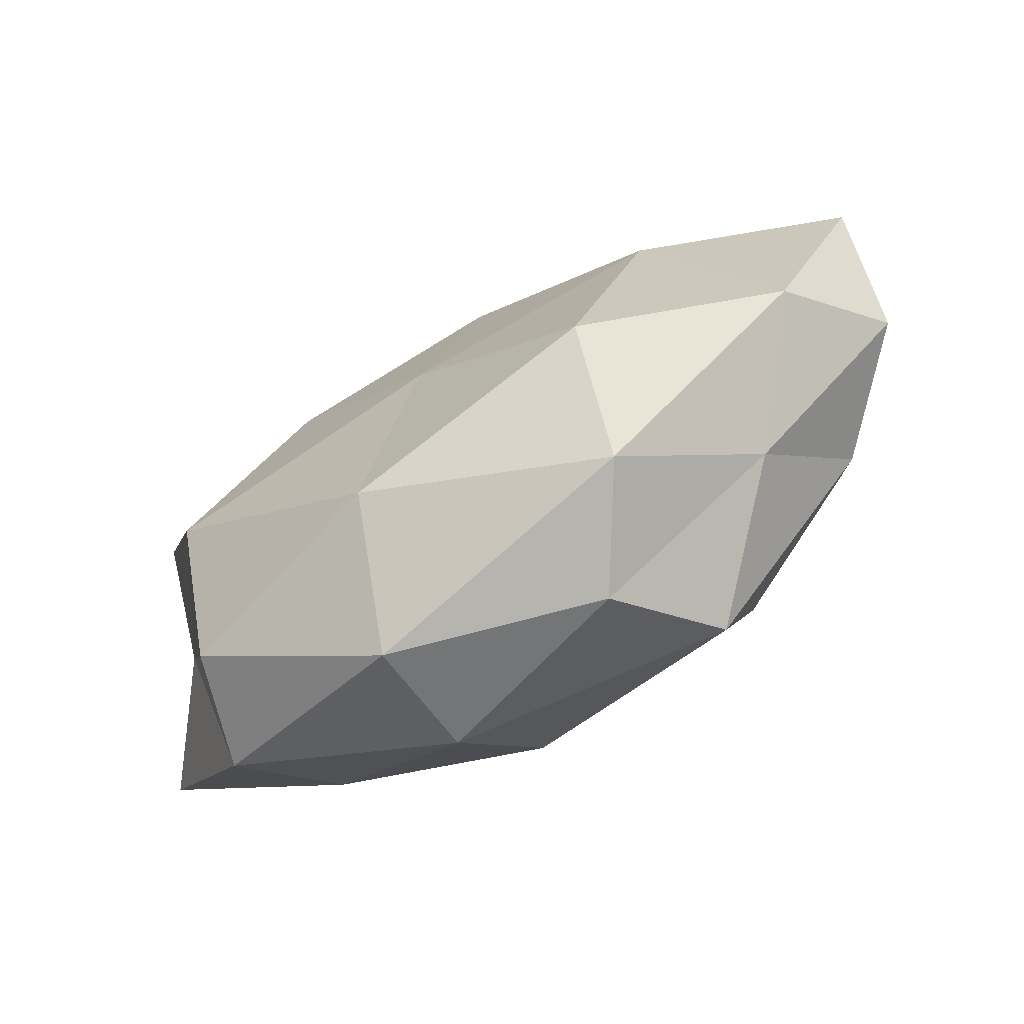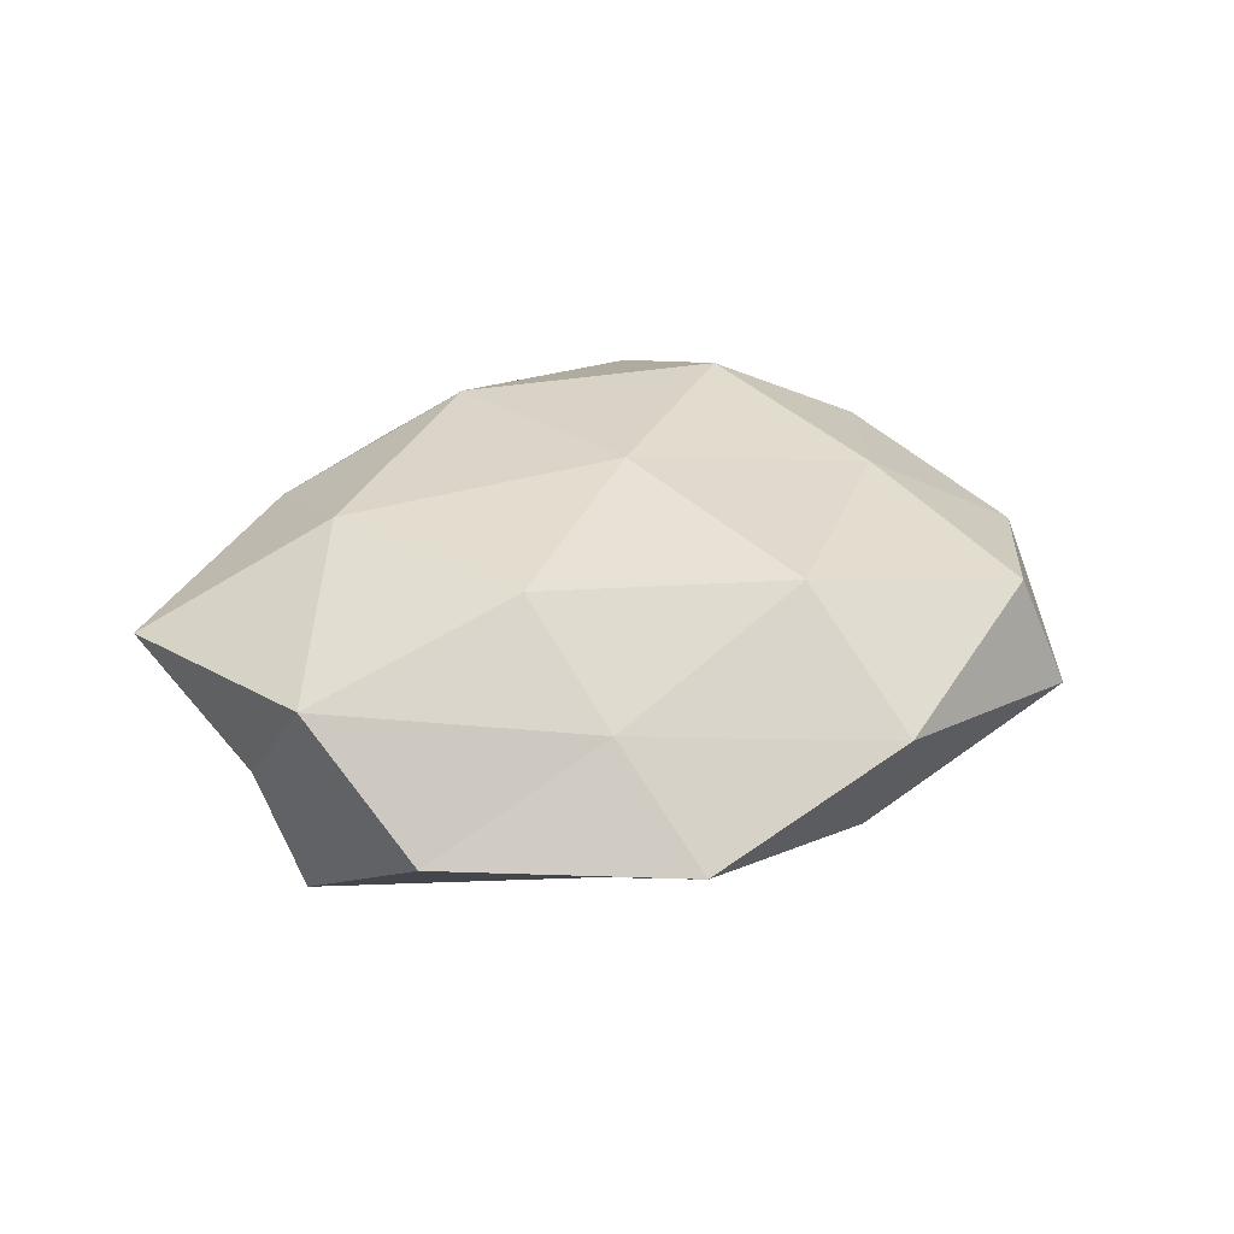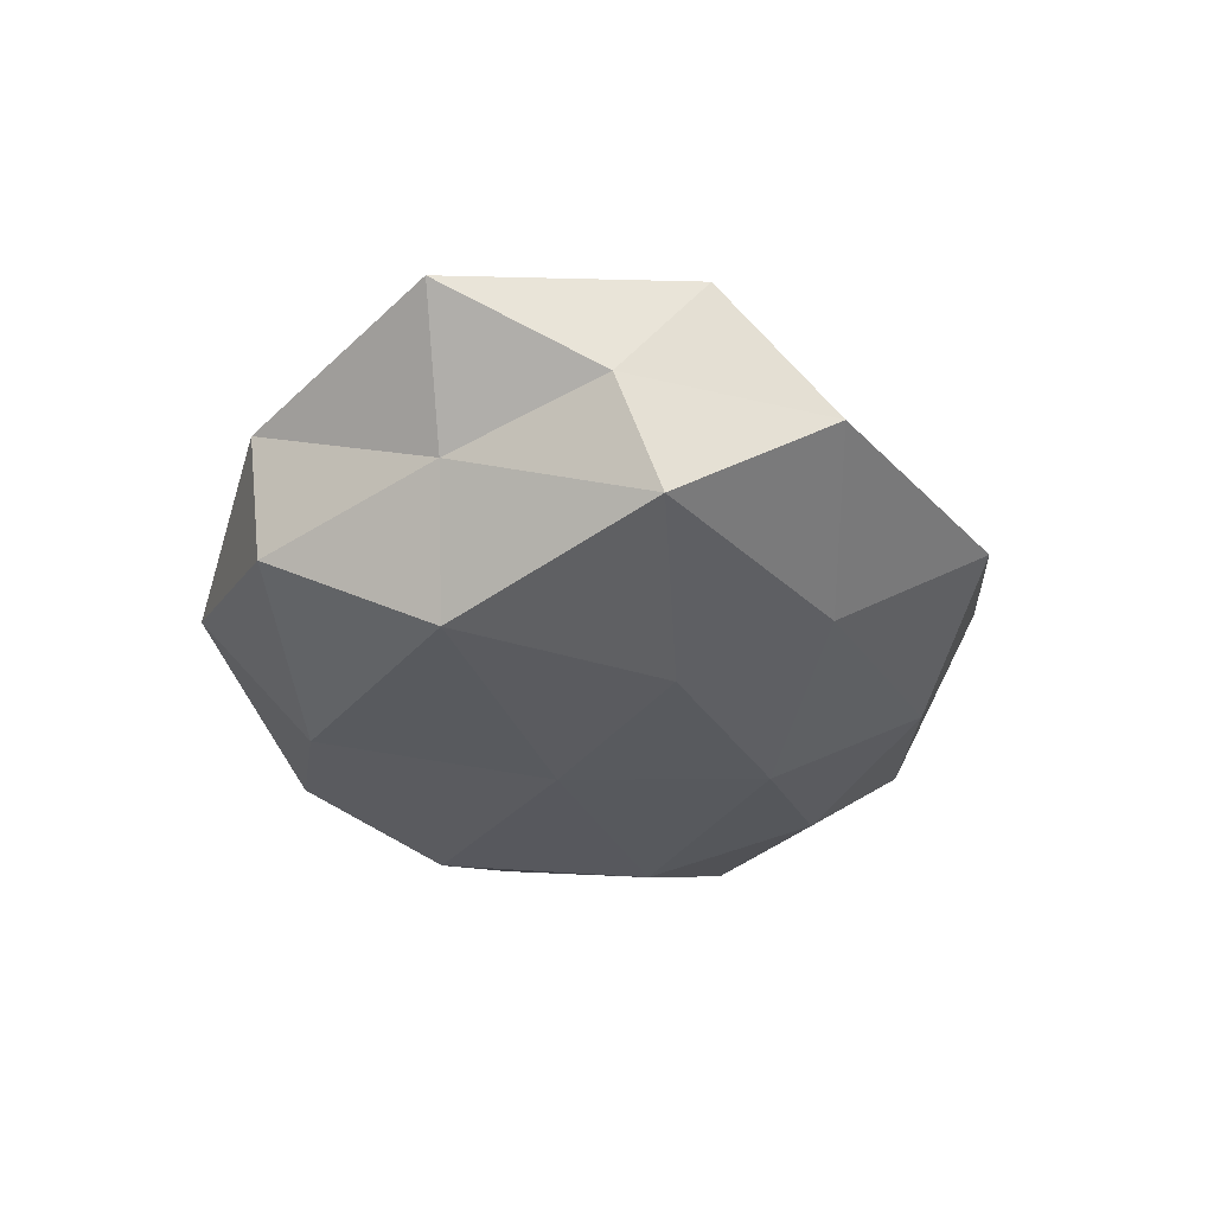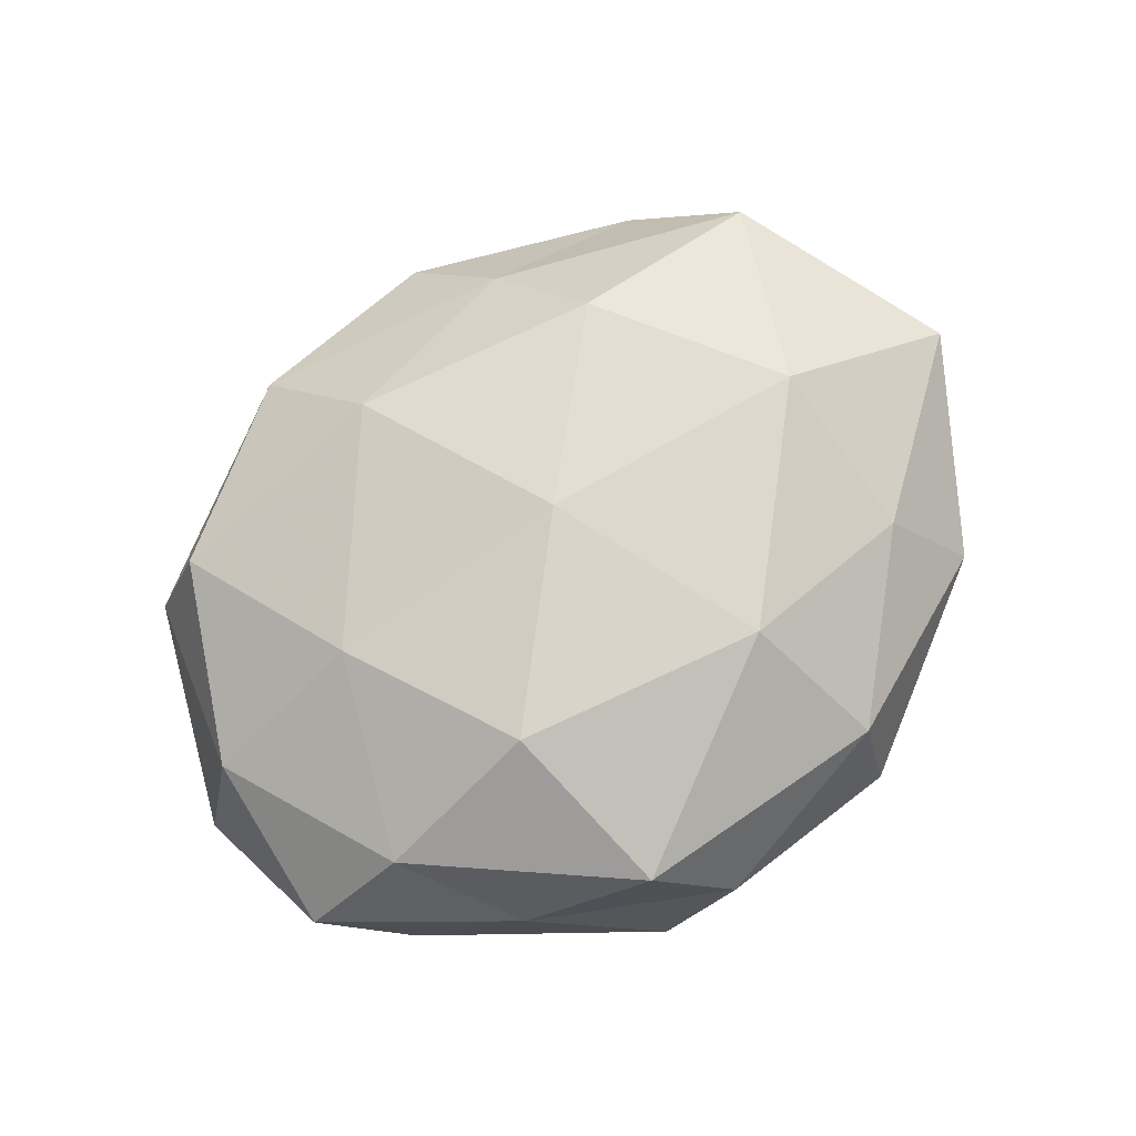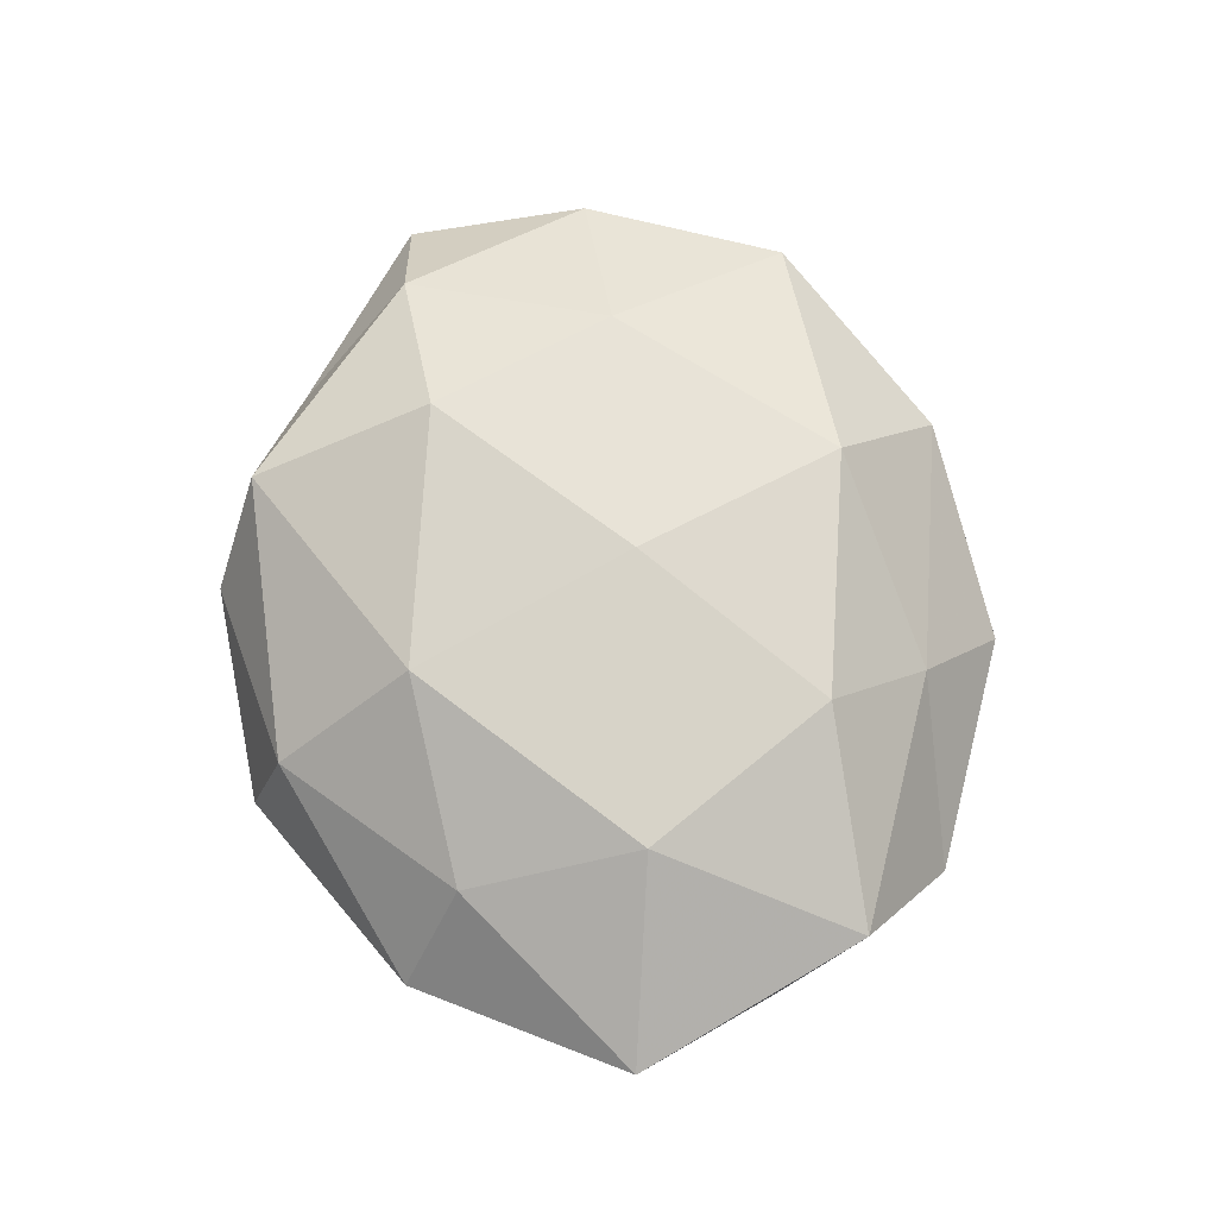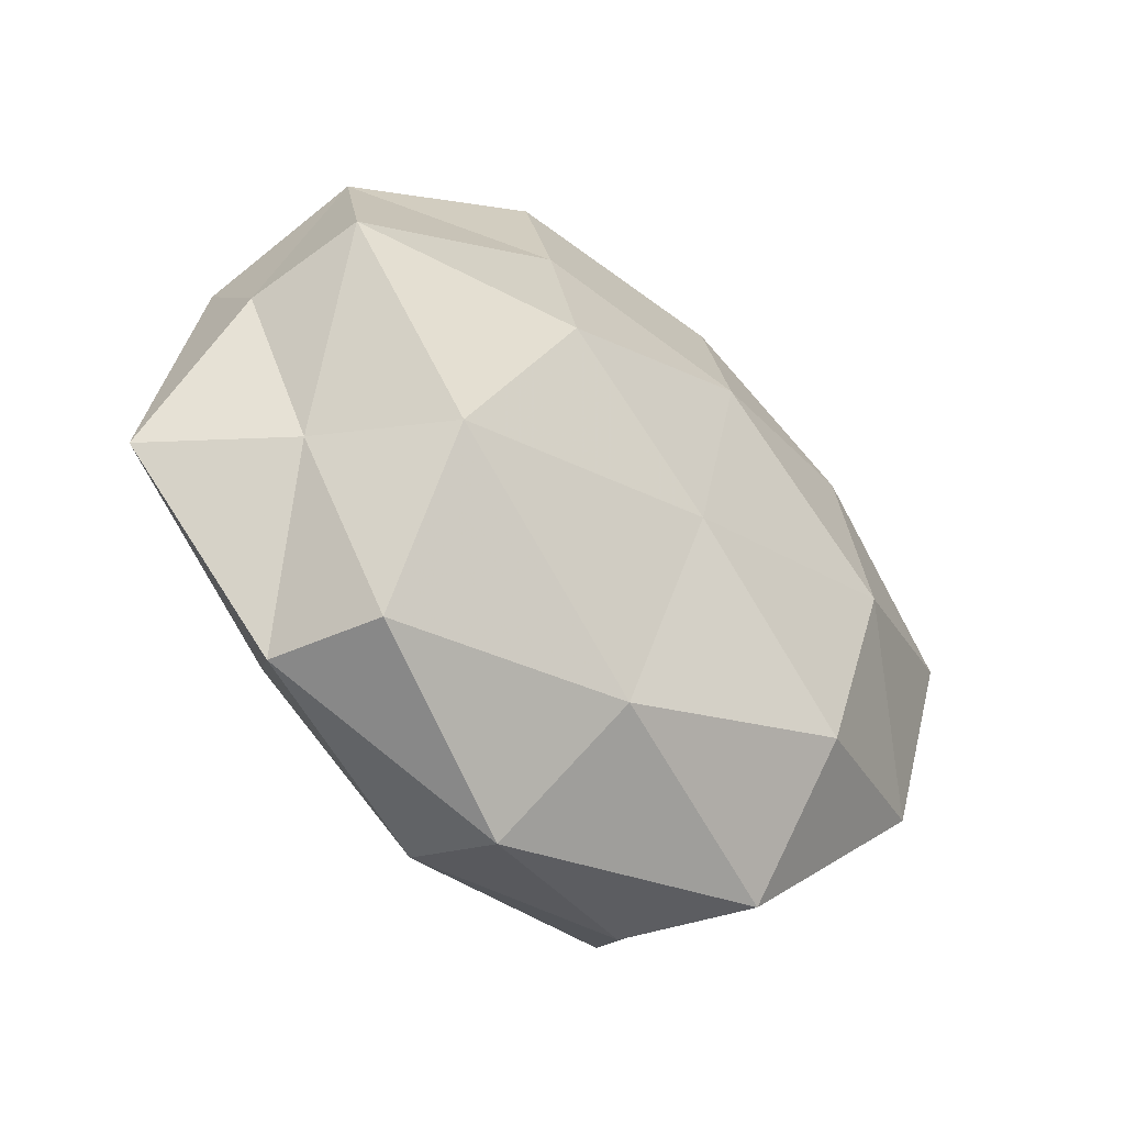
<metadata>
{"format":"obj","ext":"obj","renderer":"f3d","projection":"perspective","resolution":1024,"background":"white","views":[{"elev":-73.5,"azim":-147.6,"up":"+Y"},{"elev":28.0,"azim":154.5,"up":"+Z"},{"elev":-32.8,"azim":101.0,"up":"+Z"},{"elev":76.7,"azim":-40.1,"up":"+Z"},{"elev":72.6,"azim":78.4,"up":"+Z"},{"elev":-36.8,"azim":138.0,"up":"+Y"}]}
</metadata>
<code>
v 0.03485 -0.000416 0.02055
v -0.01453 0.04685 0.00359
v 0.0353 -0.009334 -0.02235
v -0.05729 0.00727 -0.008692
v 0.01213 0.04964 -0.005235
v 0.009639 -0.02299 0.02304
v -0.01097 -0.04438 0.003907
v -0.02146 -0.01466 0.02438
v 0.04641 0.01728 -0.01599
v -0.04399 0.03366 -0.002939
v 0.01894 0.0137 -0.02229
v 0.01757 0.03773 0.007477
v -0.0196 -0.03726 0.01684
v -0.02263 -0.02401 -0.02109
v 0.01414 -0.04032 0.0109
v 0.0144 -0.04532 -0.004434
v -0.03277 0.001235 -0.02025
v -0.05119 0.009597 0.006989
v -0.04588 -0.02121 -0.01078
v -0.008588 0.03233 0.01807
v -0.05474 -0.01271 0.001561
v -0.008267 0.0207 -0.02078
v 0.03685 -0.03036 -0.01207
v -0.03405 -0.03006 0.002893
v -0.03333 0.02292 -0.01455
v 0.03394 -0.02242 0.01387
v 0.05777 -0.00645 0.007848
v -0.02007 -0.04234 -0.009545
v 0.02182 0.02392 0.01939
v -0.04222 -0.01492 0.01371
v 0.04138 -0.03076 0.001885
v -0.0134 0.03925 -0.01126
v 0.03986 0.03605 -0.004356
v 0.05049 0.01254 -0.002303
v 0.04501 -0.00761 -0.006982
v -0.03795 0.03222 0.01154
v 0.0005882 0.005337 0.02371
v -0.0004638 -0.004047 -0.02253
v 0.04798 0.02304 0.01033
v 0.01626 0.03158 -0.01474
v 0.008862 -0.03219 -0.0194
v -0.03065 0.008935 0.01861
f 9 3 11
f 12 5 2
f 8 13 6
f 13 15 6
f 13 7 15
f 16 15 7
f 18 10 4
f 4 17 19
f 19 17 14
f 12 2 20
f 21 18 4
f 21 4 19
f 24 7 13
f 21 19 24
f 4 10 25
f 4 25 17
f 17 25 22
f 26 1 6
f 6 15 26
f 27 1 26
f 7 28 16
f 19 14 28
f 24 28 7
f 19 28 24
f 29 12 20
f 30 13 8
f 21 30 18
f 24 13 30
f 21 24 30
f 31 15 16
f 23 31 16
f 31 26 15
f 27 26 31
f 32 2 5
f 10 2 32
f 25 10 32
f 32 22 25
f 33 5 12
f 34 9 33
f 35 3 9
f 35 23 3
f 35 31 23
f 27 31 35
f 34 35 9
f 34 27 35
f 10 36 2
f 18 36 10
f 20 2 36
f 1 37 6
f 6 37 8
f 1 29 37
f 20 37 29
f 11 3 38
f 14 17 38
f 38 22 11
f 17 22 38
f 39 1 27
f 39 29 1
f 39 12 29
f 33 12 39
f 34 39 27
f 34 33 39
f 9 11 40
f 40 11 22
f 5 40 32
f 40 22 32
f 33 40 5
f 9 40 33
f 3 23 41
f 16 41 23
f 28 14 41
f 28 41 16
f 3 41 38
f 38 41 14
f 30 8 42
f 30 42 18
f 18 42 36
f 36 42 20
f 42 8 37
f 42 37 20

</code>
